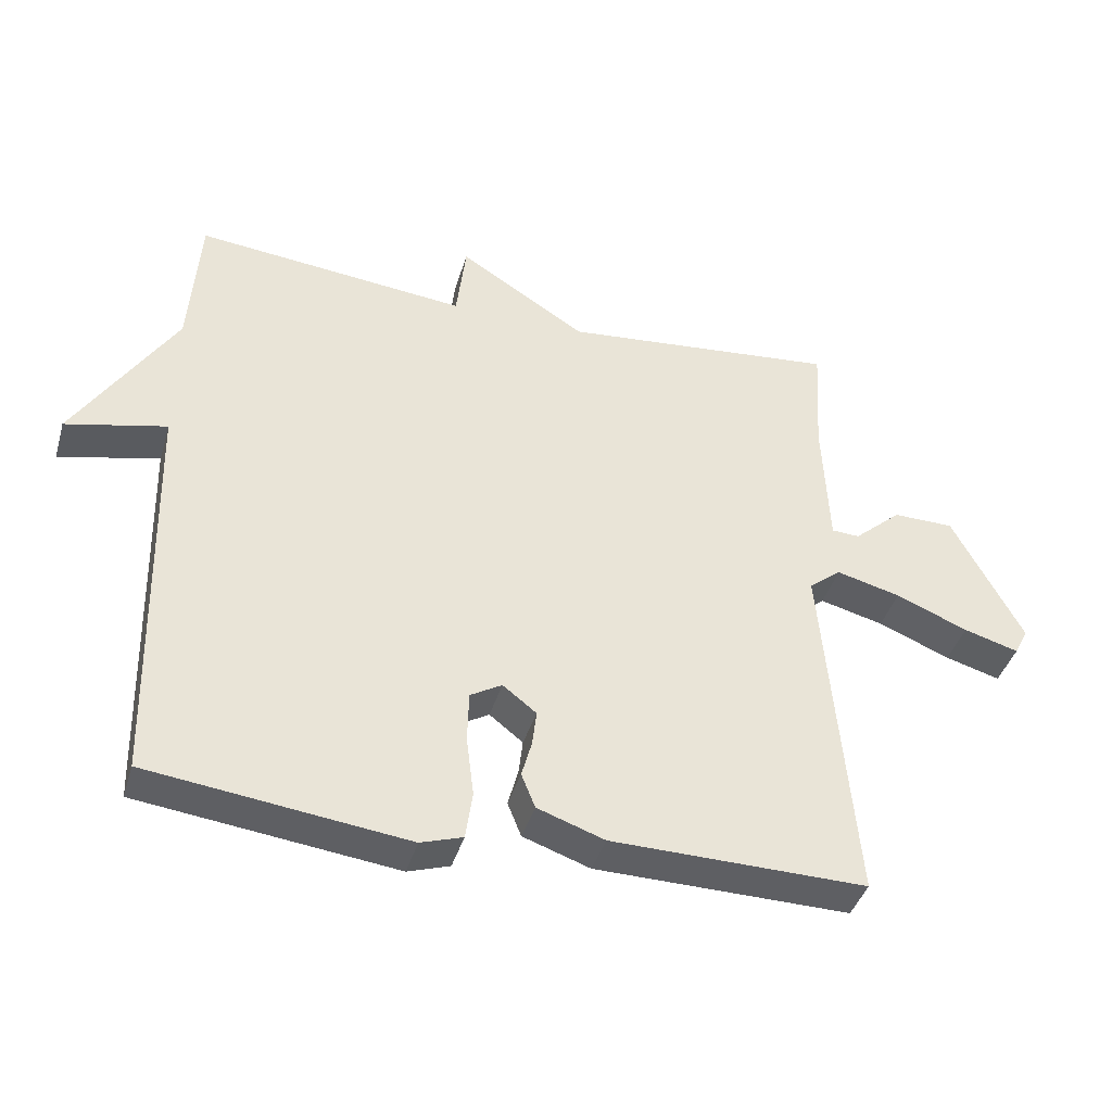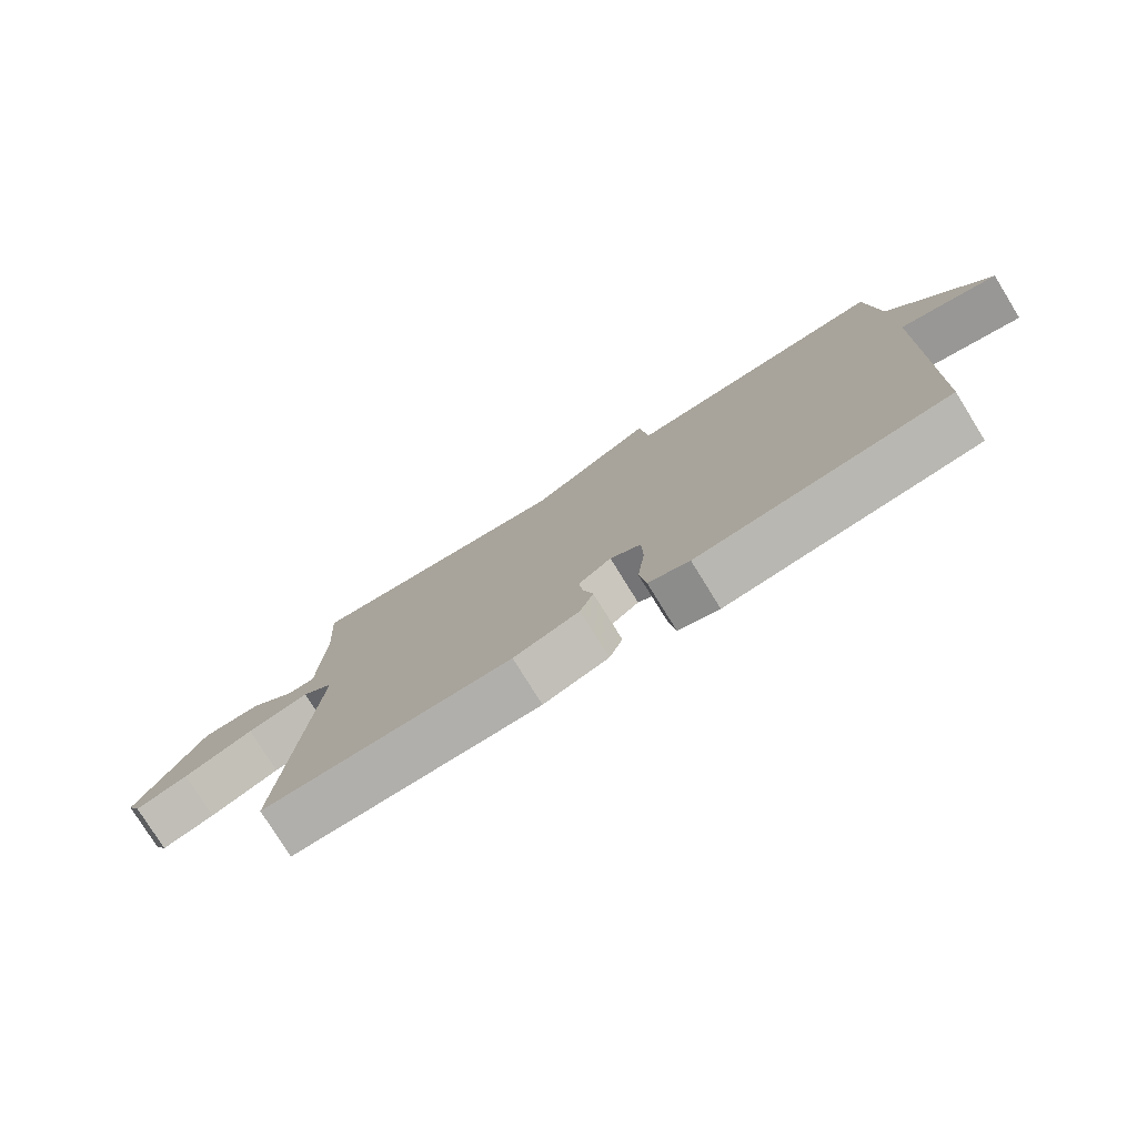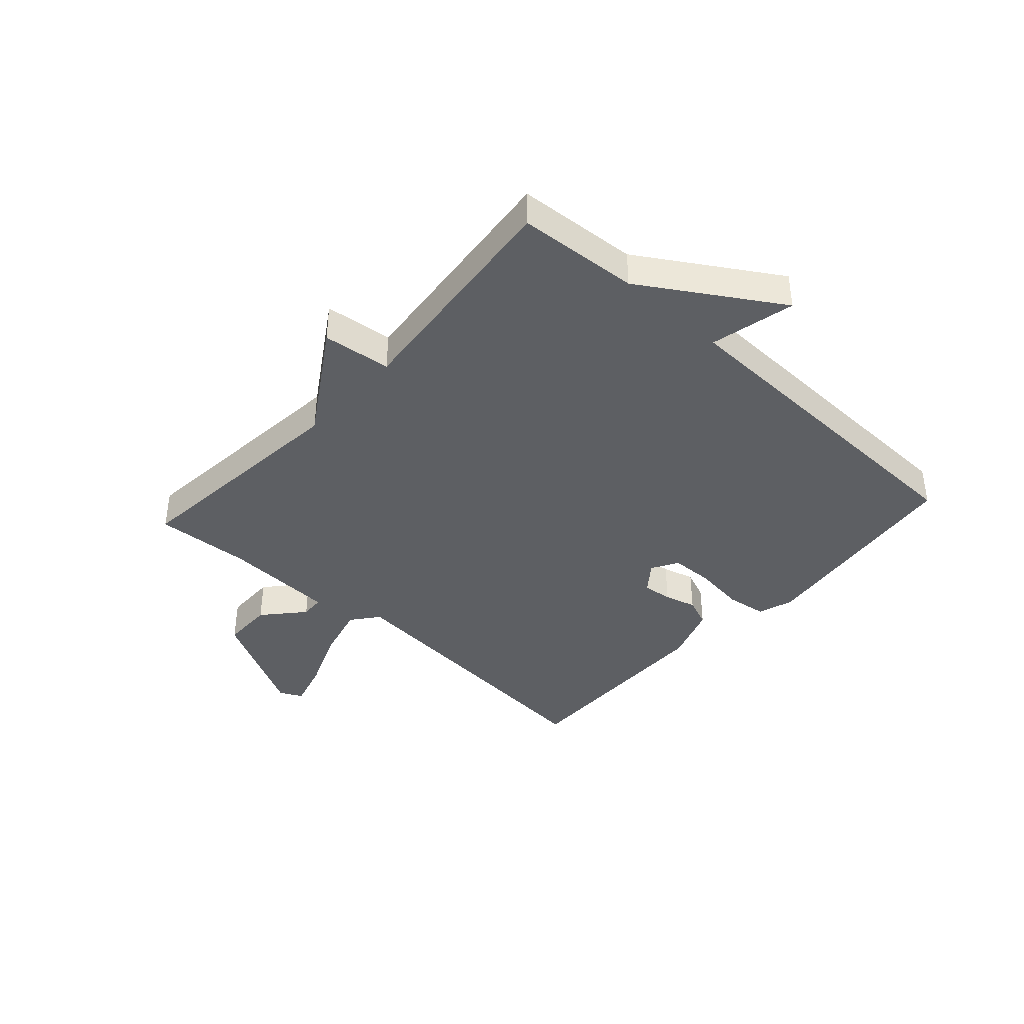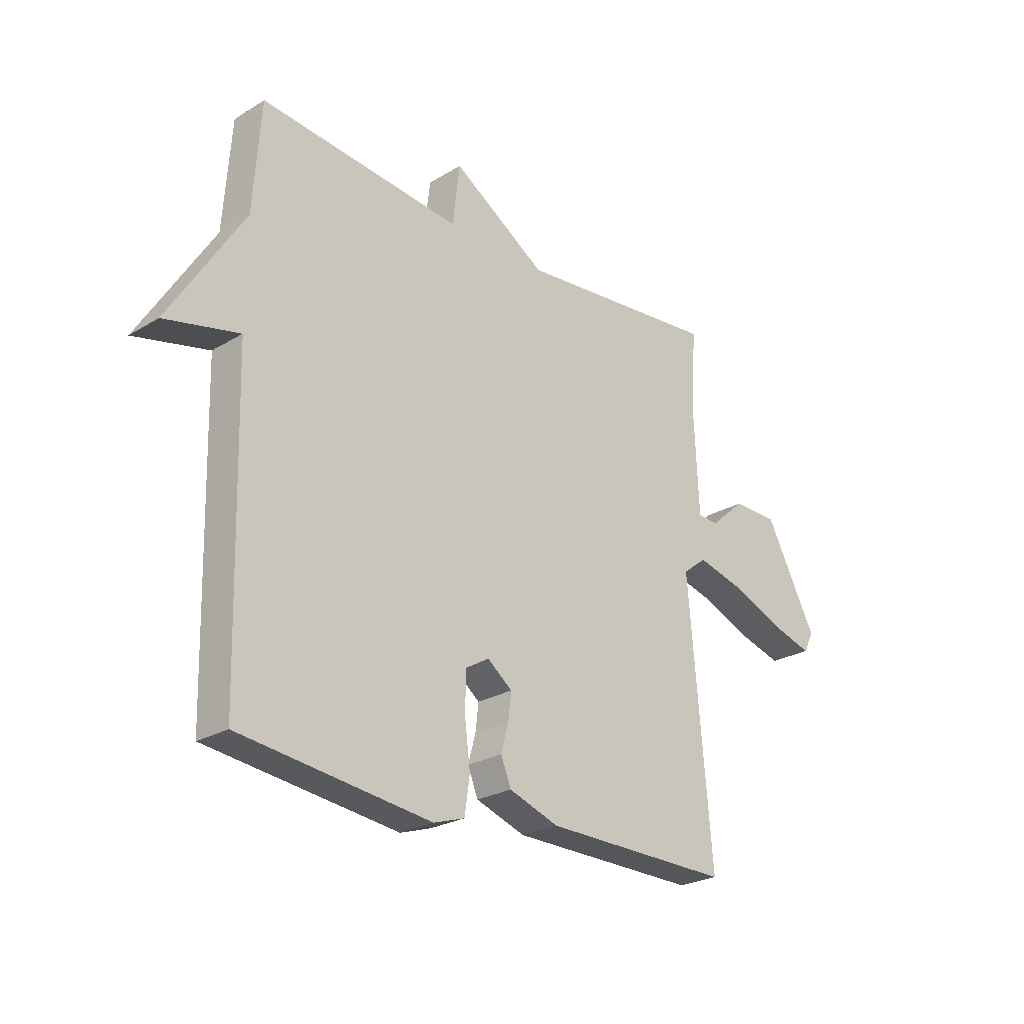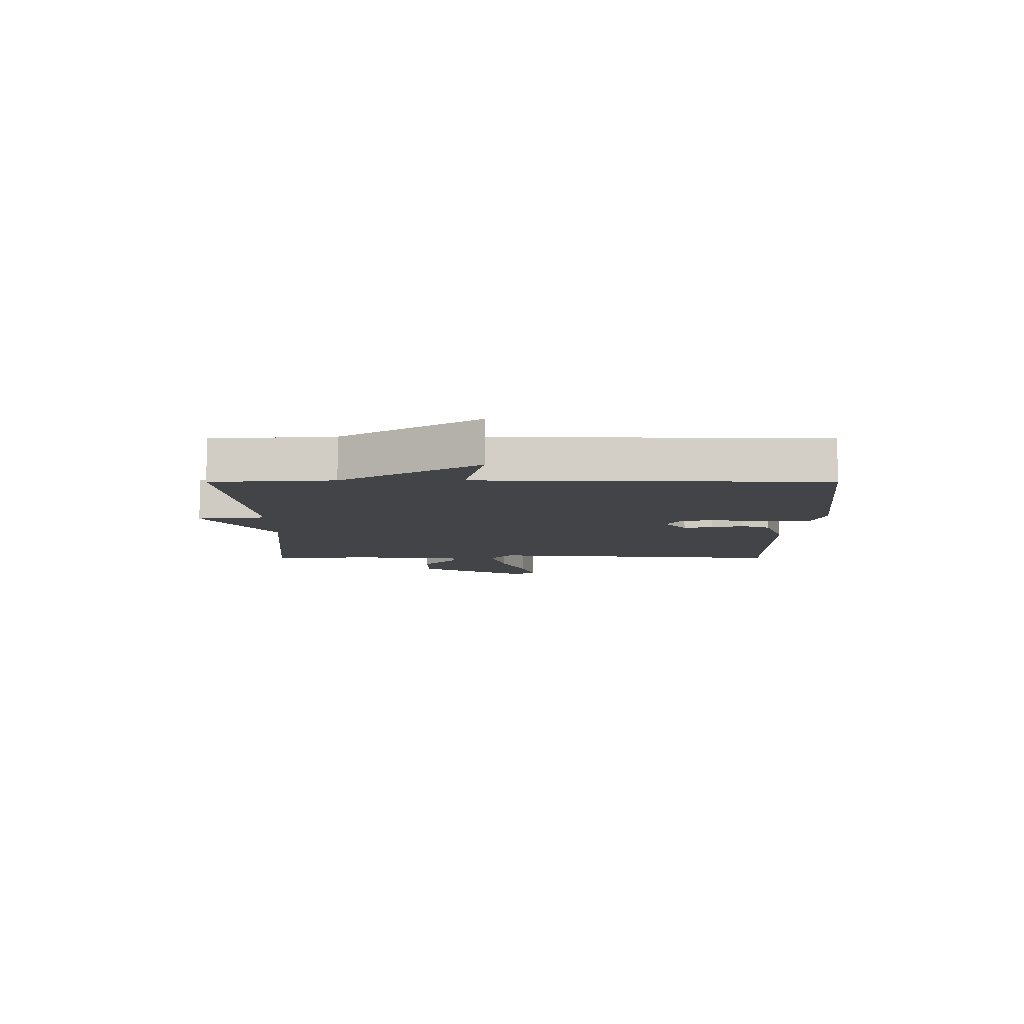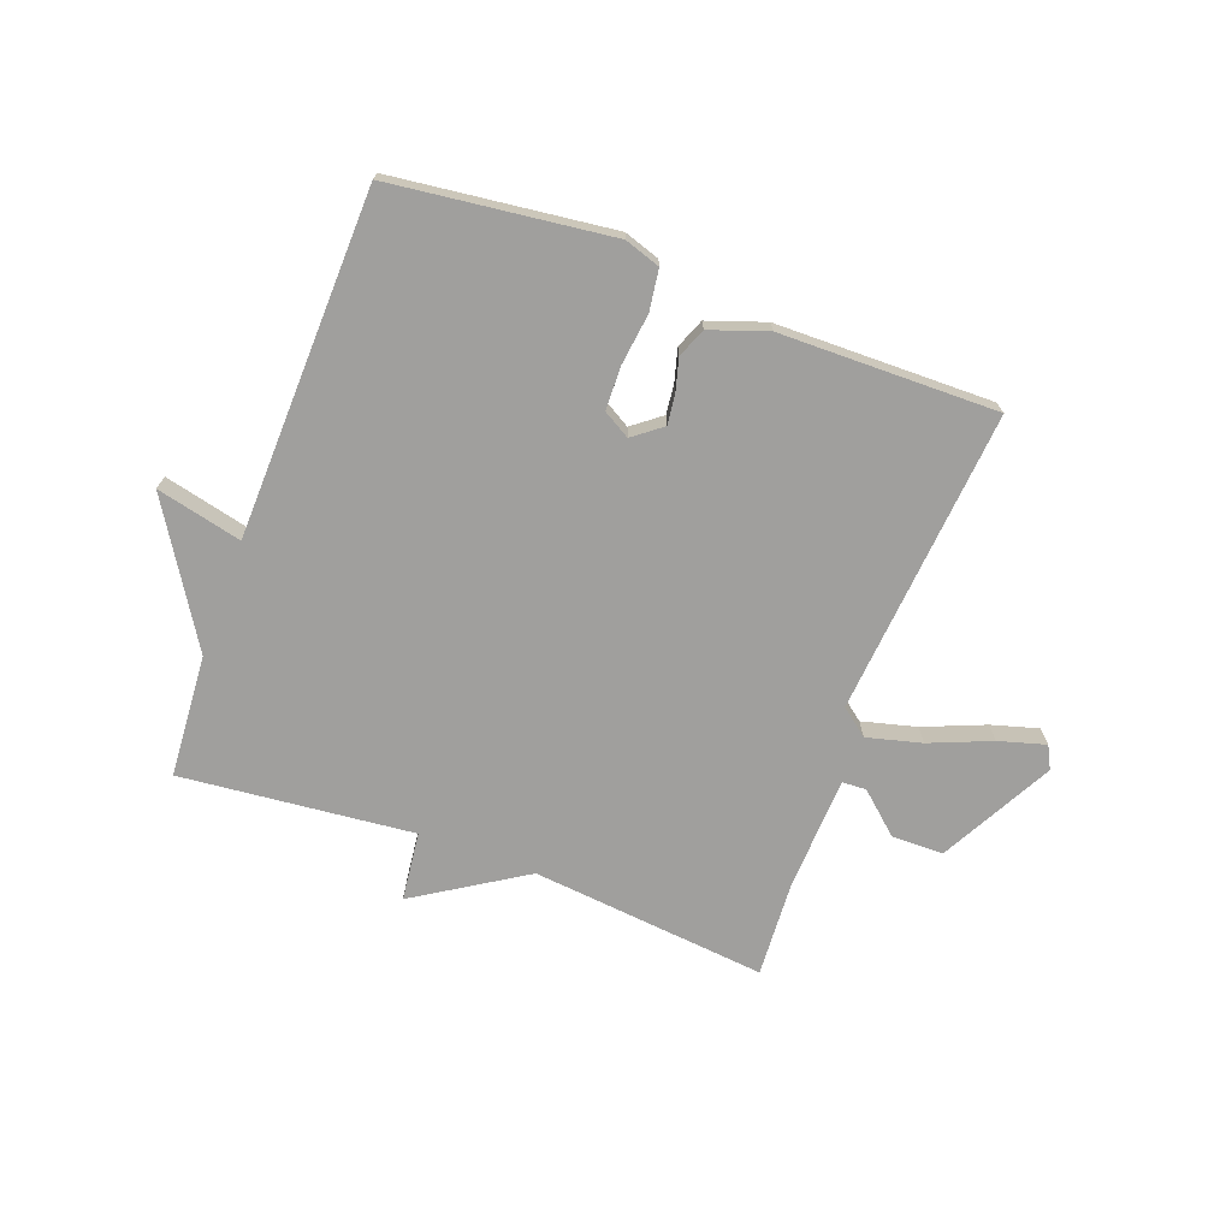
<metadata>
{"format":"obj","ext":"obj","renderer":"f3d","projection":"perspective","resolution":1024,"background":"white","views":[{"elev":-40.7,"azim":163.9,"up":"+Z"},{"elev":-77.7,"azim":31.8,"up":"+Z"},{"elev":-40.0,"azim":47.8,"up":"+Y"},{"elev":-24.9,"azim":134.4,"up":"+Z"},{"elev":-8.3,"azim":90.0,"up":"+Y"},{"elev":-71.3,"azim":159.6,"up":"+Y"}]}
</metadata>
<code>
v 0.5 0.07 0.5
v 0.515 0.07 0.291
v 0.661 0.07 0.057
v 0.515 0.07 0.091
v 0.5 0.07 -0.5
v 0.125 0.07 -0.546
v 0.064 0.07 -0.526
v 0.054 0.07 -0.456
v 0.065 0.07 -0.368
v 0.063 0.07 -0.294
v 0.017 0.07 -0.267
v -0.032 0.07 -0.305
v -0.026 0.07 -0.356
v -0.011 0.07 -0.411
v -0.031 0.07 -0.461
v -0.129 0.07 -0.495
v -0.5 0.07 -0.5
v -0.455 0.07 0.021
v -0.502 0.07 0.058
v -0.595 0.07 0.034
v -0.7 0.07 -0.009
v -0.78 0.07 -0.032
v -0.8 0.07 0.007
v -0.698 0.07 0.199
v -0.609 0.07 0.2
v -0.54 0.07 0.139
v -0.499 0.07 0.141
v -0.49 0.07 0.335
v -0.5 0.07 0.5
v -0.097 0.07 0.46
v 0.089 0.07 0.578
v 0.103 0.07 0.46
v 0.5 0 0.5
v 0.515 0 0.291
v 0.661 0 0.057
v 0.515 0 0.091
v 0.5 0 -0.5
v 0.125 0 -0.546
v 0.064 0 -0.526
v 0.054 0 -0.456
v 0.065 0 -0.368
v 0.063 0 -0.294
v 0.017 0 -0.267
v -0.032 0 -0.305
v -0.026 0 -0.356
v -0.011 0 -0.411
v -0.031 0 -0.461
v -0.129 0 -0.495
v -0.5 0 -0.5
v -0.455 0 0.021
v -0.502 0 0.058
v -0.595 0 0.034
v -0.7 0 -0.009
v -0.78 0 -0.032
v -0.8 0 0.007
v -0.698 0 0.199
v -0.609 0 0.2
v -0.54 0 0.139
v -0.499 0 0.141
v -0.49 0 0.335
v -0.5 0 0.5
v -0.097 0 0.46
v 0.089 0 0.578
v 0.103 0 0.46
f 30 31 32
f 28 29 30
f 27 28 30 32
f 24 25 26
f 23 24 26
f 22 23 26
f 21 22 26
f 20 21 26
f 19 20 26 27
f 32 1 2
f 27 32 2
f 19 27 2
f 18 19 2
f 16 17 18
f 15 16 18
f 14 15 18
f 13 14 18
f 7 8 9
f 6 7 9
f 5 6 9
f 4 5 9
f 4 9 10
f 2 3 4
f 2 4 10 11
f 12 13 18
f 2 11 12 18
f 64 63 62
f 62 61 60
f 64 62 60 59
f 58 57 56
f 58 56 55
f 58 55 54
f 58 54 53
f 58 53 52
f 59 58 52 51
f 34 33 64
f 34 64 59
f 34 59 51
f 34 51 50
f 50 49 48
f 50 48 47
f 50 47 46
f 50 46 45
f 41 40 39
f 41 39 38
f 41 38 37
f 41 37 36
f 42 41 36
f 36 35 34
f 43 42 36 34
f 50 45 44
f 50 44 43 34
f 1 33 34 2
f 2 34 35 3
f 3 35 36 4
f 4 36 37 5
f 5 37 38 6
f 6 38 39 7
f 7 39 40 8
f 8 40 41 9
f 9 41 42 10
f 10 42 43 11
f 11 43 44 12
f 12 44 45 13
f 13 45 46 14
f 14 46 47 15
f 15 47 48 16
f 16 48 49 17
f 17 49 50 18
f 18 50 51 19
f 19 51 52 20
f 20 52 53 21
f 21 53 54 22
f 22 54 55 23
f 23 55 56 24
f 24 56 57 25
f 25 57 58 26
f 26 58 59 27
f 27 59 60 28
f 28 60 61 29
f 29 61 62 30
f 30 62 63 31
f 31 63 64 32
f 32 64 33 1

</code>
